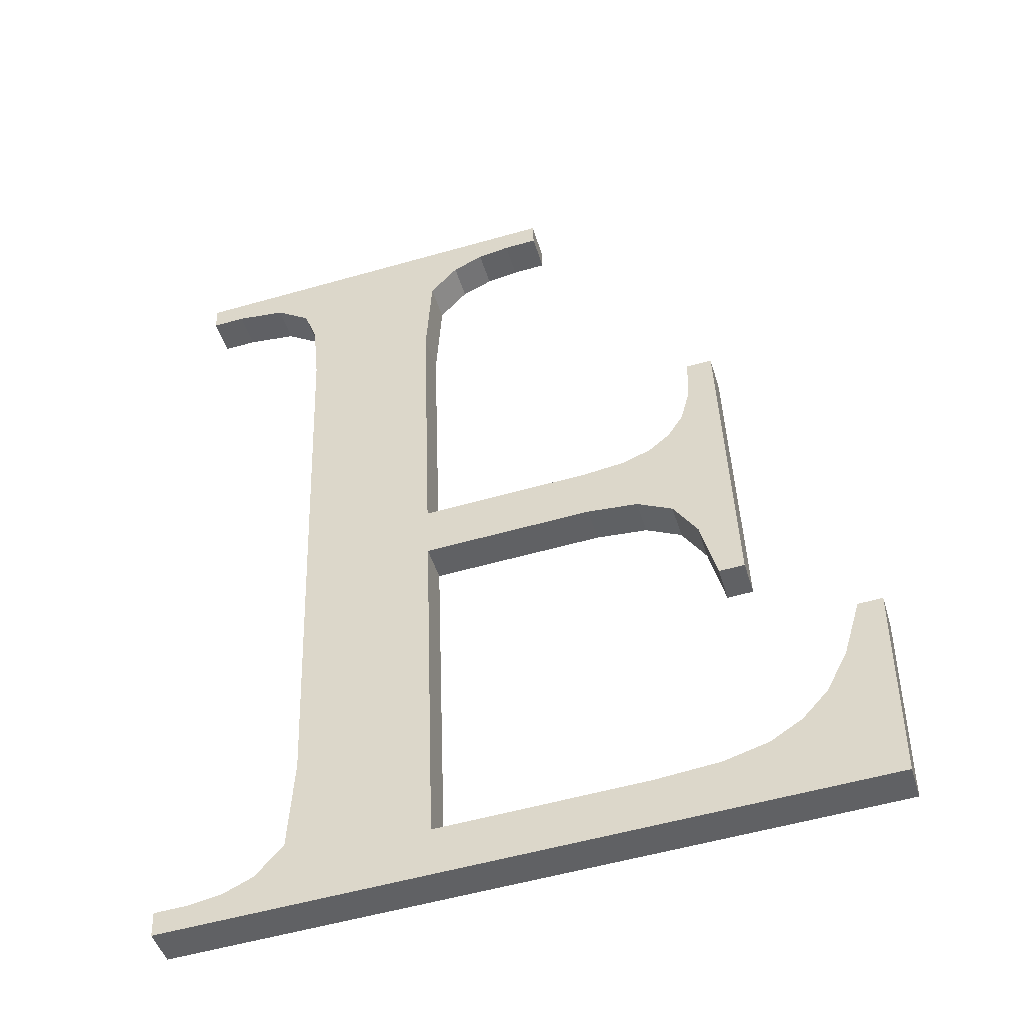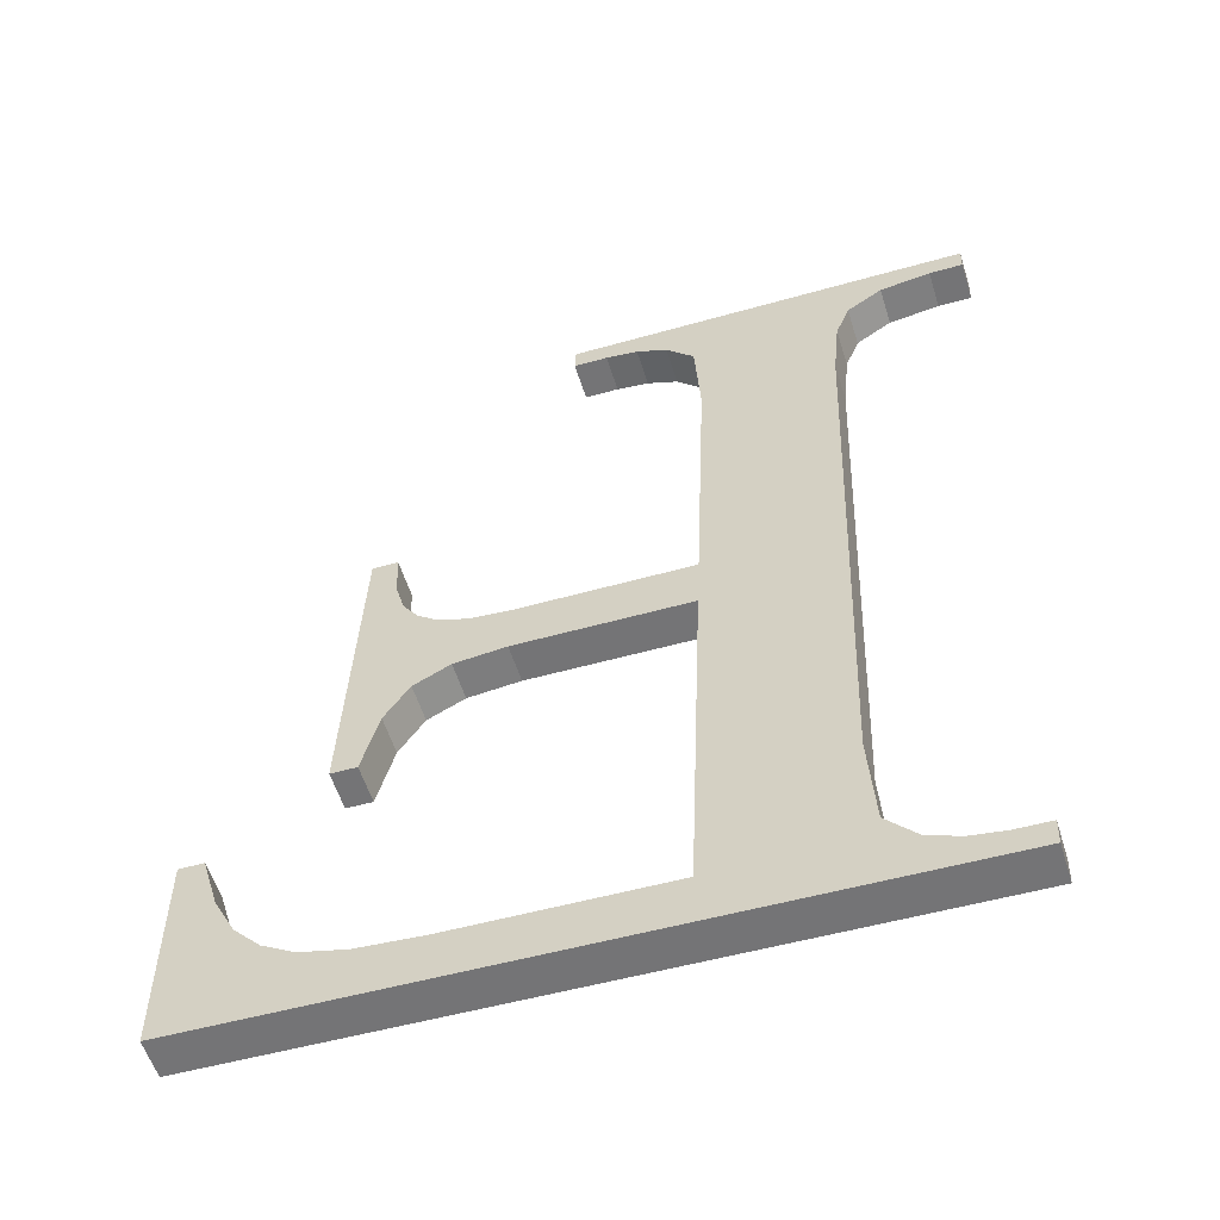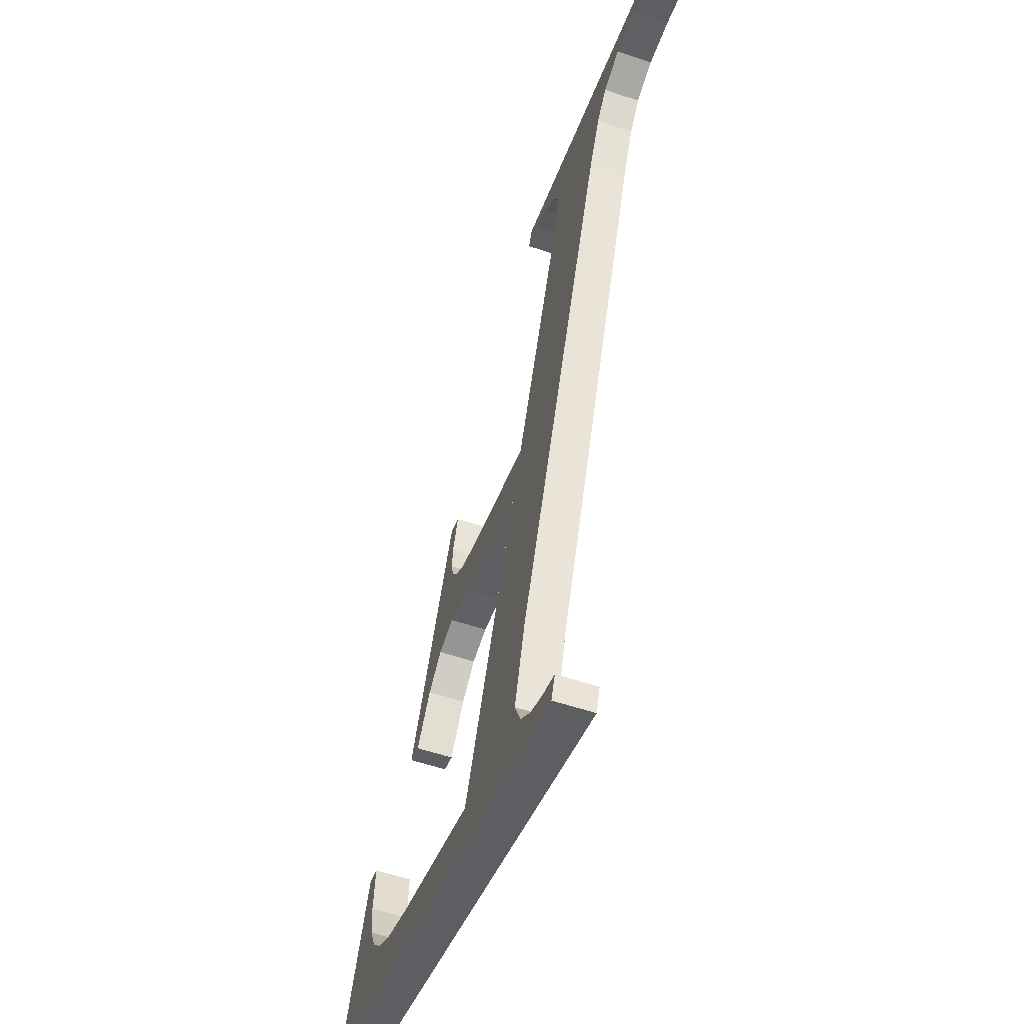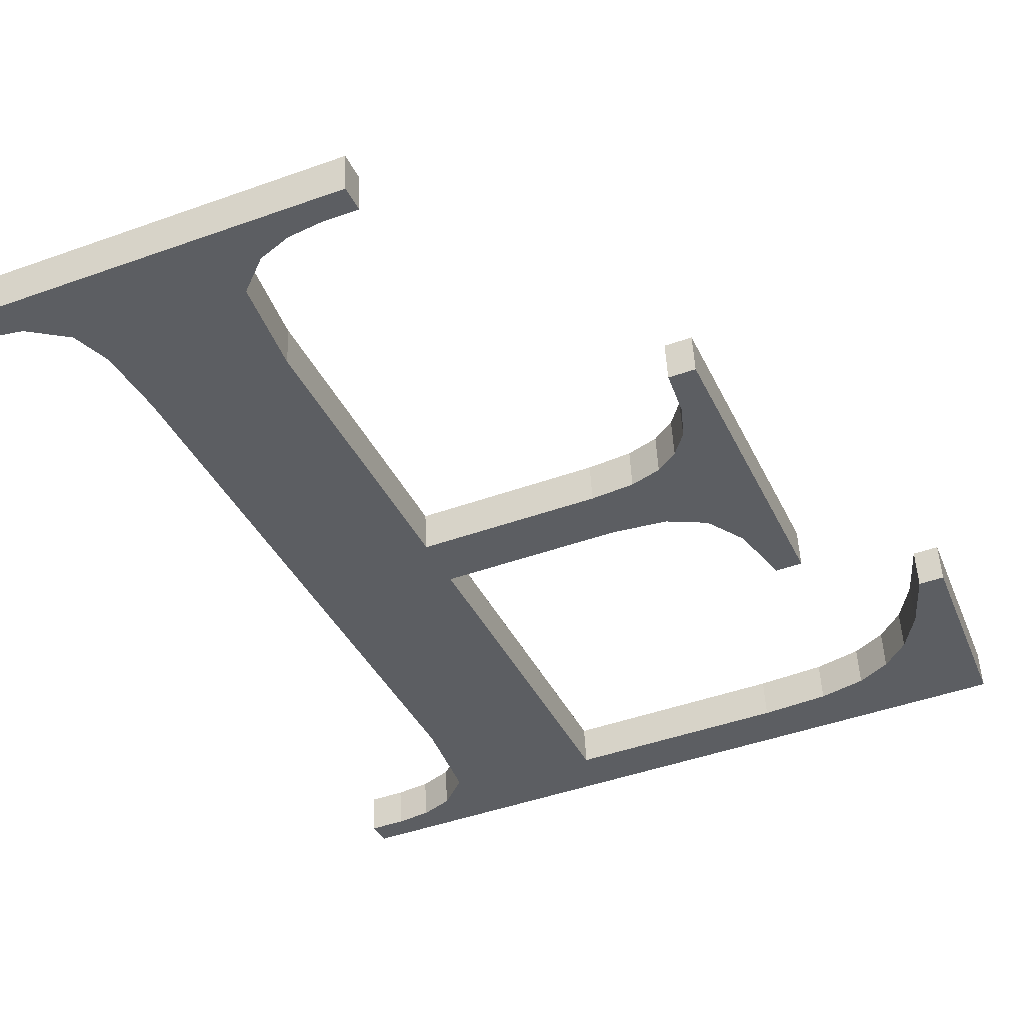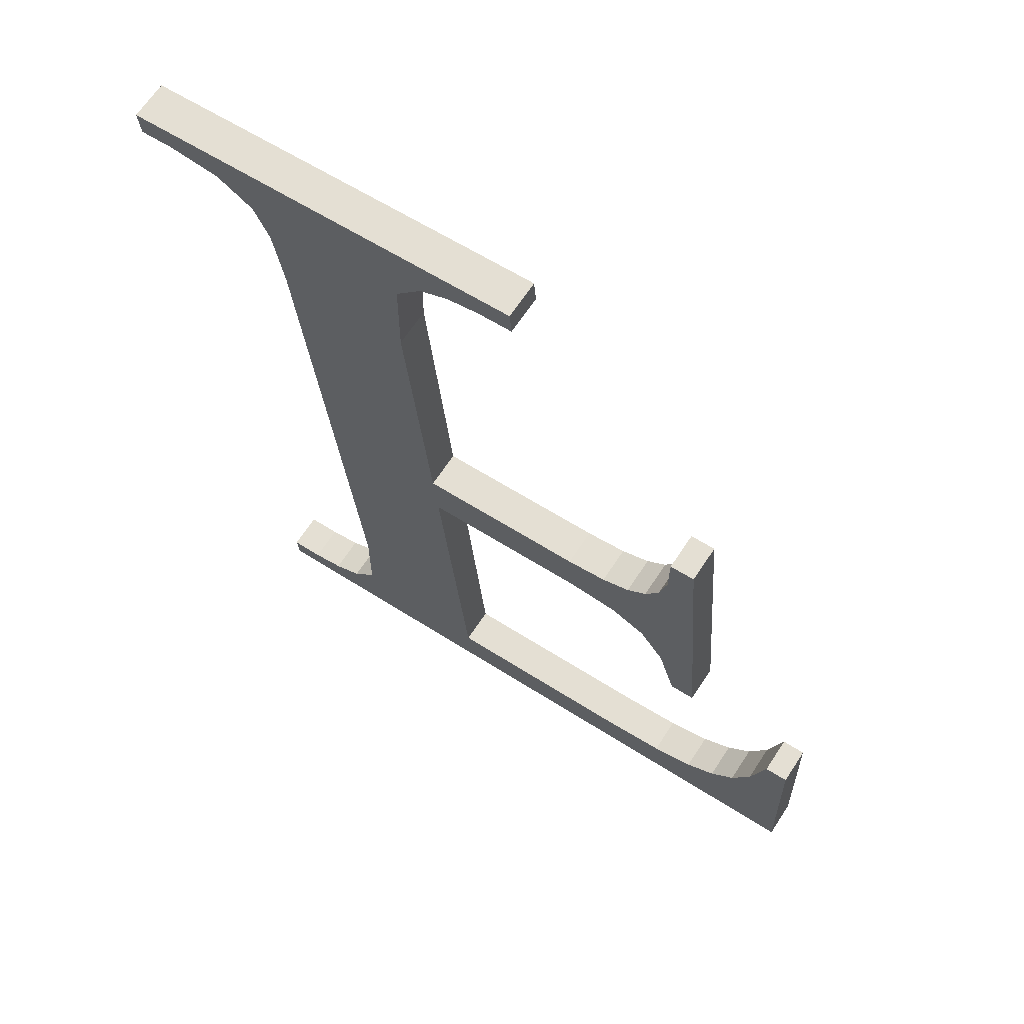
<metadata>
{"format":"obj","ext":"obj","renderer":"f3d","projection":"perspective","resolution":1024,"background":"white","views":[{"elev":-54.8,"azim":16.8,"up":"+Z"},{"elev":-49.7,"azim":-162.4,"up":"+Z"},{"elev":-37.5,"azim":-107.2,"up":"+Z"},{"elev":-44.7,"azim":22.7,"up":"+Y"},{"elev":58.4,"azim":33.8,"up":"+Z"}]}
</metadata>
<code>
o #ID1075
v -0.1684 0.04622 -0.1729
v -0.1788 0.04617 -0.1725
v -0.1788 0.04622 -0.1729
v -0.1783 0.04617 -0.1725
v -0.1778 0.04616 -0.1724
v -0.1774 0.04614 -0.1722
v -0.1748 0.04612 -0.1721
v -0.1769 0.04609 -0.1718
v -0.1768 0.04591 -0.1704
v -0.1768 0.04479 -0.1615
v -0.1717 0.04612 -0.1721
v -0.1708 0.04612 -0.172
v -0.1701 0.0461 -0.1719
v -0.1697 0.04606 -0.1716
v -0.1693 0.04602 -0.1712
v -0.1689 0.04594 -0.1707
v -0.1686 0.04584 -0.1698
v -0.1683 0.04584 -0.1698
v -0.1723 0.04544 -0.1667
v -0.1748 0.04534 -0.1658
v -0.1748 0.04544 -0.1667
v -0.1723 0.04534 -0.1658
v -0.1715 0.04545 -0.1668
v -0.1717 0.04533 -0.1658
v -0.1712 0.04531 -0.1656
v -0.171 0.04549 -0.167
v -0.1709 0.04528 -0.1654
v -0.1707 0.04556 -0.1676
v -0.1707 0.04524 -0.1651
v -0.1705 0.04518 -0.1646
v -0.1705 0.04568 -0.1686
v -0.1705 0.04509 -0.1639
v -0.1701 0.04568 -0.1686
v -0.1701 0.04509 -0.1639
v -0.1783 0.04453 -0.1594
v -0.1788 0.04448 -0.159
v -0.1788 0.04453 -0.1594
v -0.1728 0.04448 -0.159
v -0.1776 0.04455 -0.1595
v -0.177 0.04459 -0.1599
v -0.1769 0.04466 -0.1604
v -0.1743 0.04456 -0.1596
v -0.1747 0.04462 -0.1601
v -0.1748 0.04479 -0.1615
v -0.1738 0.04454 -0.1594
v -0.1733 0.04453 -0.1594
v -0.1728 0.04453 -0.1594
v -0.1748 0.04612 -0.1721
v -0.1748 0.046 -0.1666
v -0.1748 0.04544 -0.1667
v -0.1748 0.04668 -0.172
v -0.1748 0.046 -0.1666
v -0.1723 0.04544 -0.1667
v -0.1748 0.04544 -0.1667
v -0.1723 0.046 -0.1666
v -0.1723 0.046 -0.1666
v -0.1715 0.04545 -0.1668
v -0.1723 0.04544 -0.1667
v -0.1715 0.04601 -0.1667
v -0.1715 0.04601 -0.1667
v -0.171 0.04549 -0.167
v -0.1715 0.04545 -0.1668
v -0.171 0.04605 -0.167
v -0.1707 0.04612 -0.1675
v -0.171 0.04549 -0.167
v -0.171 0.04605 -0.167
v -0.1707 0.04556 -0.1676
v -0.1705 0.04624 -0.1685
v -0.1707 0.04556 -0.1676
v -0.1707 0.04612 -0.1675
v -0.1705 0.04568 -0.1686
v -0.1705 0.04624 -0.1685
v -0.1701 0.04568 -0.1686
v -0.1705 0.04568 -0.1686
v -0.1701 0.04624 -0.1685
v -0.1701 0.04568 -0.1686
v -0.1701 0.04565 -0.1638
v -0.1701 0.04509 -0.1639
v -0.1701 0.04624 -0.1685
v -0.1701 0.04565 -0.1638
v -0.1705 0.04509 -0.1639
v -0.1701 0.04509 -0.1639
v -0.1705 0.04565 -0.1638
v -0.1705 0.04574 -0.1645
v -0.1705 0.04509 -0.1639
v -0.1705 0.04565 -0.1638
v -0.1705 0.04518 -0.1646
v -0.1707 0.0458 -0.165
v -0.1705 0.04518 -0.1646
v -0.1705 0.04574 -0.1645
v -0.1707 0.04524 -0.1651
v -0.1709 0.04584 -0.1653
v -0.1707 0.04524 -0.1651
v -0.1707 0.0458 -0.165
v -0.1709 0.04528 -0.1654
v -0.1709 0.04584 -0.1653
v -0.1712 0.04531 -0.1656
v -0.1709 0.04528 -0.1654
v -0.1712 0.04587 -0.1655
v -0.1712 0.04587 -0.1655
v -0.1717 0.04533 -0.1658
v -0.1712 0.04531 -0.1656
v -0.1717 0.04589 -0.1657
v -0.1717 0.04589 -0.1657
v -0.1723 0.04534 -0.1658
v -0.1717 0.04533 -0.1658
v -0.1723 0.04589 -0.1657
v -0.1723 0.04589 -0.1657
v -0.1748 0.04534 -0.1658
v -0.1723 0.04534 -0.1658
v -0.1748 0.04589 -0.1657
v -0.1748 0.04534 -0.1658
v -0.1748 0.04535 -0.1614
v -0.1748 0.04479 -0.1615
v -0.1748 0.04589 -0.1657
v -0.1748 0.04479 -0.1615
v -0.1747 0.04517 -0.16
v -0.1747 0.04462 -0.1601
v -0.1748 0.04535 -0.1614
v -0.1747 0.04462 -0.1601
v -0.1743 0.04512 -0.1596
v -0.1743 0.04456 -0.1596
v -0.1747 0.04517 -0.16
v -0.1743 0.04512 -0.1596
v -0.1738 0.04454 -0.1594
v -0.1743 0.04456 -0.1596
v -0.1738 0.04509 -0.1594
v -0.1738 0.04509 -0.1594
v -0.1733 0.04453 -0.1594
v -0.1738 0.04454 -0.1594
v -0.1733 0.04509 -0.1593
v -0.1733 0.04509 -0.1593
v -0.1728 0.04453 -0.1594
v -0.1733 0.04453 -0.1594
v -0.1728 0.04509 -0.1593
v -0.1728 0.04453 -0.1594
v -0.1728 0.04504 -0.1589
v -0.1728 0.04448 -0.159
v -0.1728 0.04509 -0.1593
v -0.1728 0.04504 -0.1589
v -0.1788 0.04448 -0.159
v -0.1728 0.04448 -0.159
v -0.1788 0.04504 -0.1589
v -0.1788 0.04509 -0.1593
v -0.1788 0.04448 -0.159
v -0.1788 0.04504 -0.1589
v -0.1788 0.04453 -0.1594
v -0.1788 0.04509 -0.1593
v -0.1783 0.04453 -0.1594
v -0.1788 0.04453 -0.1594
v -0.1783 0.04509 -0.1593
v -0.1783 0.04509 -0.1593
v -0.1776 0.04455 -0.1595
v -0.1783 0.04453 -0.1594
v -0.1776 0.0451 -0.1594
v -0.1776 0.0451 -0.1594
v -0.177 0.04459 -0.1599
v -0.1776 0.04455 -0.1595
v -0.177 0.04515 -0.1598
v -0.1769 0.04522 -0.1604
v -0.177 0.04459 -0.1599
v -0.177 0.04515 -0.1598
v -0.1769 0.04466 -0.1604
v -0.1768 0.04535 -0.1614
v -0.1769 0.04466 -0.1604
v -0.1769 0.04522 -0.1604
v -0.1768 0.04479 -0.1615
v -0.1768 0.04647 -0.1703
v -0.1768 0.04479 -0.1615
v -0.1768 0.04535 -0.1614
v -0.1768 0.04591 -0.1704
v -0.1769 0.04664 -0.1717
v -0.1768 0.04591 -0.1704
v -0.1768 0.04647 -0.1703
v -0.1769 0.04609 -0.1718
v -0.1774 0.0467 -0.1722
v -0.1769 0.04609 -0.1718
v -0.1769 0.04664 -0.1717
v -0.1774 0.04614 -0.1722
v -0.1774 0.0467 -0.1722
v -0.1778 0.04616 -0.1724
v -0.1774 0.04614 -0.1722
v -0.1778 0.04672 -0.1723
v -0.1778 0.04672 -0.1723
v -0.1783 0.04617 -0.1725
v -0.1778 0.04616 -0.1724
v -0.1783 0.04673 -0.1724
v -0.1783 0.04673 -0.1724
v -0.1788 0.04617 -0.1725
v -0.1783 0.04617 -0.1725
v -0.1788 0.04673 -0.1724
v -0.1788 0.04678 -0.1728
v -0.1788 0.04617 -0.1725
v -0.1788 0.04673 -0.1724
v -0.1788 0.04622 -0.1729
v -0.1788 0.04678 -0.1728
v -0.1684 0.04622 -0.1729
v -0.1788 0.04622 -0.1729
v -0.1684 0.04678 -0.1728
v -0.1684 0.04622 -0.1729
v -0.1683 0.04639 -0.1697
v -0.1683 0.04584 -0.1698
v -0.1684 0.04678 -0.1728
v -0.1683 0.04639 -0.1697
v -0.1686 0.04584 -0.1698
v -0.1683 0.04584 -0.1698
v -0.1686 0.04639 -0.1697
v -0.1689 0.0465 -0.1706
v -0.1686 0.04584 -0.1698
v -0.1686 0.04639 -0.1697
v -0.1689 0.04594 -0.1707
v -0.1693 0.04657 -0.1712
v -0.1689 0.04594 -0.1707
v -0.1689 0.0465 -0.1706
v -0.1693 0.04602 -0.1712
v -0.1693 0.04657 -0.1712
v -0.1697 0.04606 -0.1716
v -0.1693 0.04602 -0.1712
v -0.1697 0.04662 -0.1716
v -0.1697 0.04662 -0.1716
v -0.1701 0.0461 -0.1719
v -0.1697 0.04606 -0.1716
v -0.1701 0.04666 -0.1718
v -0.1701 0.04666 -0.1718
v -0.1708 0.04612 -0.172
v -0.1701 0.0461 -0.1719
v -0.1708 0.04668 -0.172
v -0.1708 0.04668 -0.172
v -0.1717 0.04612 -0.1721
v -0.1708 0.04612 -0.172
v -0.1717 0.04668 -0.172
v -0.1717 0.04668 -0.172
v -0.1748 0.04612 -0.1721
v -0.1717 0.04612 -0.1721
v -0.1748 0.04668 -0.172
v -0.1728 0.04504 -0.1589
v -0.1788 0.04509 -0.1593
v -0.1788 0.04504 -0.1589
v -0.1783 0.04509 -0.1593
v -0.1776 0.0451 -0.1594
v -0.177 0.04515 -0.1598
v -0.1769 0.04522 -0.1604
v -0.1743 0.04512 -0.1596
v -0.1768 0.04535 -0.1614
v -0.1747 0.04517 -0.16
v -0.1768 0.04647 -0.1703
v -0.1748 0.04535 -0.1614
v -0.1738 0.04509 -0.1594
v -0.1733 0.04509 -0.1593
v -0.1728 0.04509 -0.1593
v -0.1723 0.04589 -0.1657
v -0.1748 0.046 -0.1666
v -0.1748 0.04589 -0.1657
v -0.1723 0.046 -0.1666
v -0.1717 0.04589 -0.1657
v -0.1715 0.04601 -0.1667
v -0.1712 0.04587 -0.1655
v -0.171 0.04605 -0.167
v -0.1709 0.04584 -0.1653
v -0.1707 0.04612 -0.1675
v -0.1707 0.0458 -0.165
v -0.1705 0.04574 -0.1645
v -0.1705 0.04624 -0.1685
v -0.1705 0.04565 -0.1638
v -0.1701 0.04565 -0.1638
v -0.1701 0.04624 -0.1685
v -0.1783 0.04673 -0.1724
v -0.1788 0.04678 -0.1728
v -0.1788 0.04673 -0.1724
v -0.1684 0.04678 -0.1728
v -0.1778 0.04672 -0.1723
v -0.1774 0.0467 -0.1722
v -0.1748 0.04668 -0.172
v -0.1769 0.04664 -0.1717
v -0.1717 0.04668 -0.172
v -0.1708 0.04668 -0.172
v -0.1701 0.04666 -0.1718
v -0.1697 0.04662 -0.1716
v -0.1693 0.04657 -0.1712
v -0.1689 0.0465 -0.1706
v -0.1686 0.04639 -0.1697
v -0.1683 0.04639 -0.1697
f 1 2 3
f 3 2 1
f 2 1 4
f 4 1 2
f 4 1 5
f 5 1 4
f 5 1 6
f 6 1 5
f 6 1 7
f 7 1 6
f 6 7 8
f 8 7 6
f 8 7 9
f 9 7 8
f 9 7 10
f 10 7 9
f 7 1 11
f 11 1 7
f 11 1 12
f 12 1 11
f 12 1 13
f 13 1 12
f 13 1 14
f 14 1 13
f 14 1 15
f 15 1 14
f 15 1 16
f 16 1 15
f 16 1 17
f 17 1 16
f 17 1 18
f 18 1 17
f 19 20 21
f 21 20 19
f 20 19 22
f 22 19 20
f 22 19 23
f 23 19 22
f 22 23 24
f 24 23 22
f 24 23 25
f 25 23 24
f 25 23 26
f 26 23 25
f 25 26 27
f 27 26 25
f 27 26 28
f 28 26 27
f 27 28 29
f 29 28 27
f 29 28 30
f 30 28 29
f 30 28 31
f 31 28 30
f 30 31 32
f 32 31 30
f 32 31 33
f 33 31 32
f 32 33 34
f 34 33 32
f 35 36 37
f 37 36 35
f 36 35 38
f 38 35 36
f 38 35 39
f 39 35 38
f 38 39 40
f 40 39 38
f 38 40 41
f 41 40 38
f 38 41 42
f 42 41 38
f 42 41 10
f 10 41 42
f 42 10 43
f 43 10 42
f 43 10 44
f 44 10 43
f 44 10 7
f 7 10 44
f 44 7 21
f 21 7 44
f 44 21 20
f 20 21 44
f 38 42 45
f 45 42 38
f 38 45 46
f 46 45 38
f 38 46 47
f 47 46 38
f 48 49 50
f 50 49 48
f 49 48 51
f 51 48 49
f 52 53 54
f 54 53 52
f 53 52 55
f 55 52 53
f 56 57 58
f 58 57 56
f 57 56 59
f 59 56 57
f 60 61 62
f 62 61 60
f 61 60 63
f 63 60 61
f 64 65 66
f 66 65 64
f 65 64 67
f 67 64 65
f 68 69 70
f 70 69 68
f 69 68 71
f 71 68 69
f 72 73 74
f 74 73 72
f 73 72 75
f 75 72 73
f 76 77 78
f 78 77 76
f 77 76 79
f 79 76 77
f 80 81 82
f 82 81 80
f 81 80 83
f 83 80 81
f 84 85 86
f 86 85 84
f 85 84 87
f 87 84 85
f 88 89 90
f 90 89 88
f 89 88 91
f 91 88 89
f 92 93 94
f 94 93 92
f 93 92 95
f 95 92 93
f 96 97 98
f 98 97 96
f 97 96 99
f 99 96 97
f 100 101 102
f 102 101 100
f 101 100 103
f 103 100 101
f 104 105 106
f 106 105 104
f 105 104 107
f 107 104 105
f 108 109 110
f 110 109 108
f 109 108 111
f 111 108 109
f 112 113 114
f 114 113 112
f 113 112 115
f 115 112 113
f 116 117 118
f 118 117 116
f 117 116 119
f 119 116 117
f 120 121 122
f 122 121 120
f 121 120 123
f 123 120 121
f 124 125 126
f 126 125 124
f 125 124 127
f 127 124 125
f 128 129 130
f 130 129 128
f 129 128 131
f 131 128 129
f 132 133 134
f 134 133 132
f 133 132 135
f 135 132 133
f 136 137 138
f 138 137 136
f 137 136 139
f 139 136 137
f 140 141 142
f 142 141 140
f 141 140 143
f 143 140 141
f 144 145 146
f 146 145 144
f 145 144 147
f 147 144 145
f 148 149 150
f 150 149 148
f 149 148 151
f 151 148 149
f 152 153 154
f 154 153 152
f 153 152 155
f 155 152 153
f 156 157 158
f 158 157 156
f 157 156 159
f 159 156 157
f 160 161 162
f 162 161 160
f 161 160 163
f 163 160 161
f 164 165 166
f 166 165 164
f 165 164 167
f 167 164 165
f 168 169 170
f 170 169 168
f 169 168 171
f 171 168 169
f 172 173 174
f 174 173 172
f 173 172 175
f 175 172 173
f 176 177 178
f 178 177 176
f 177 176 179
f 179 176 177
f 180 181 182
f 182 181 180
f 181 180 183
f 183 180 181
f 184 185 186
f 186 185 184
f 185 184 187
f 187 184 185
f 188 189 190
f 190 189 188
f 189 188 191
f 191 188 189
f 192 193 194
f 194 193 192
f 193 192 195
f 195 192 193
f 196 197 198
f 198 197 196
f 197 196 199
f 199 196 197
f 200 201 202
f 202 201 200
f 201 200 203
f 203 200 201
f 204 205 206
f 206 205 204
f 205 204 207
f 207 204 205
f 208 209 210
f 210 209 208
f 209 208 211
f 211 208 209
f 212 213 214
f 214 213 212
f 213 212 215
f 215 212 213
f 216 217 218
f 218 217 216
f 217 216 219
f 219 216 217
f 220 221 222
f 222 221 220
f 221 220 223
f 223 220 221
f 224 225 226
f 226 225 224
f 225 224 227
f 227 224 225
f 228 229 230
f 230 229 228
f 229 228 231
f 231 228 229
f 232 233 234
f 234 233 232
f 233 232 235
f 235 232 233
f 236 237 238
f 238 237 236
f 237 236 239
f 239 236 237
f 239 236 240
f 240 236 239
f 240 236 241
f 241 236 240
f 241 236 242
f 242 236 241
f 242 236 243
f 243 236 242
f 242 243 244
f 244 243 242
f 244 243 245
f 245 243 244
f 244 245 246
f 246 245 244
f 246 245 247
f 247 245 246
f 243 236 248
f 248 236 243
f 248 236 249
f 249 236 248
f 249 236 250
f 250 236 249
f 251 252 253
f 253 252 251
f 252 251 254
f 254 251 252
f 254 251 255
f 255 251 254
f 254 255 256
f 256 255 254
f 256 255 257
f 257 255 256
f 256 257 258
f 258 257 256
f 258 257 259
f 259 257 258
f 258 259 260
f 260 259 258
f 260 259 261
f 261 259 260
f 260 261 262
f 262 261 260
f 260 262 263
f 263 262 260
f 263 262 264
f 264 262 263
f 263 264 265
f 265 264 263
f 263 265 266
f 266 265 263
f 267 268 269
f 269 268 267
f 268 267 270
f 270 267 268
f 270 267 271
f 271 267 270
f 270 271 272
f 272 271 270
f 270 272 273
f 273 272 270
f 273 272 274
f 274 272 273
f 273 274 246
f 246 274 273
f 273 246 247
f 247 246 273
f 273 247 253
f 253 247 273
f 273 253 252
f 252 253 273
f 270 273 275
f 275 273 270
f 270 275 276
f 276 275 270
f 270 276 277
f 277 276 270
f 270 277 278
f 278 277 270
f 270 278 279
f 279 278 270
f 270 279 280
f 280 279 270
f 270 280 281
f 281 280 270
f 270 281 282
f 282 281 270

</code>
